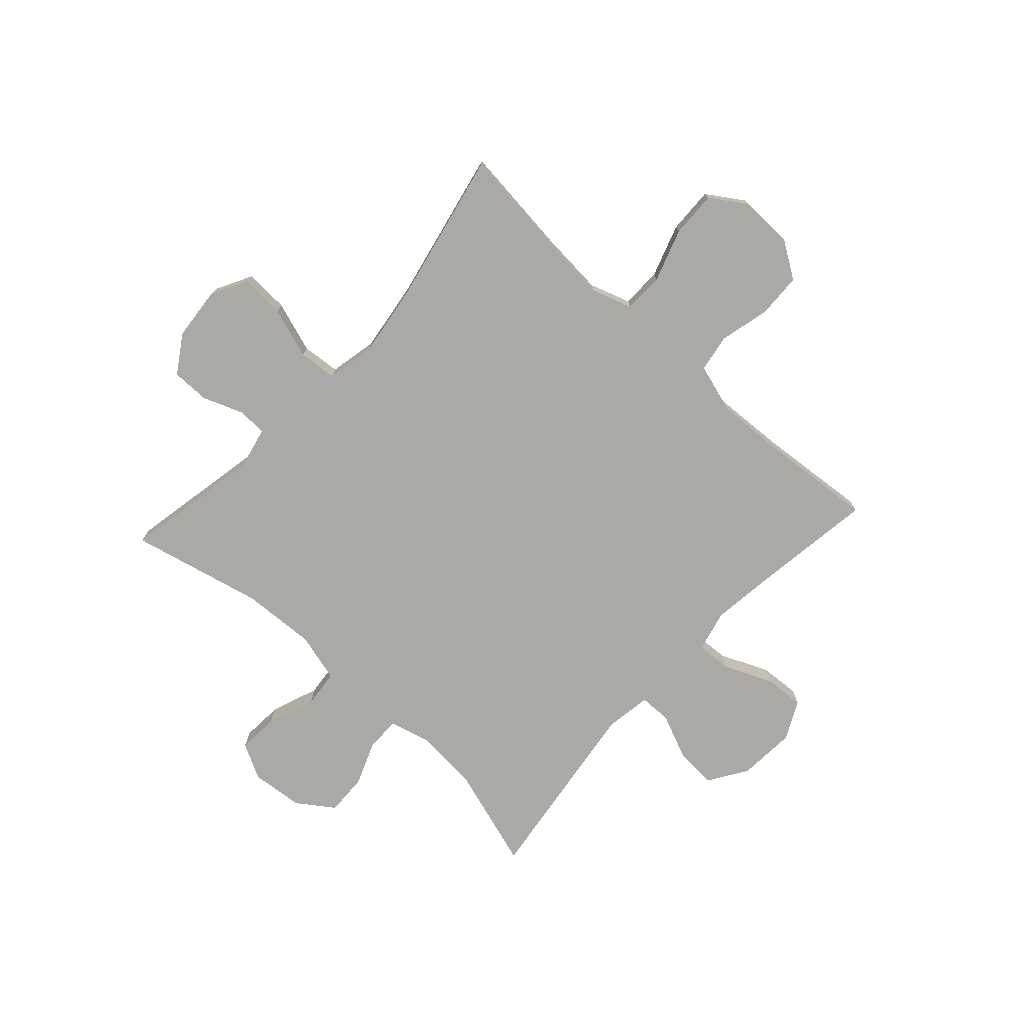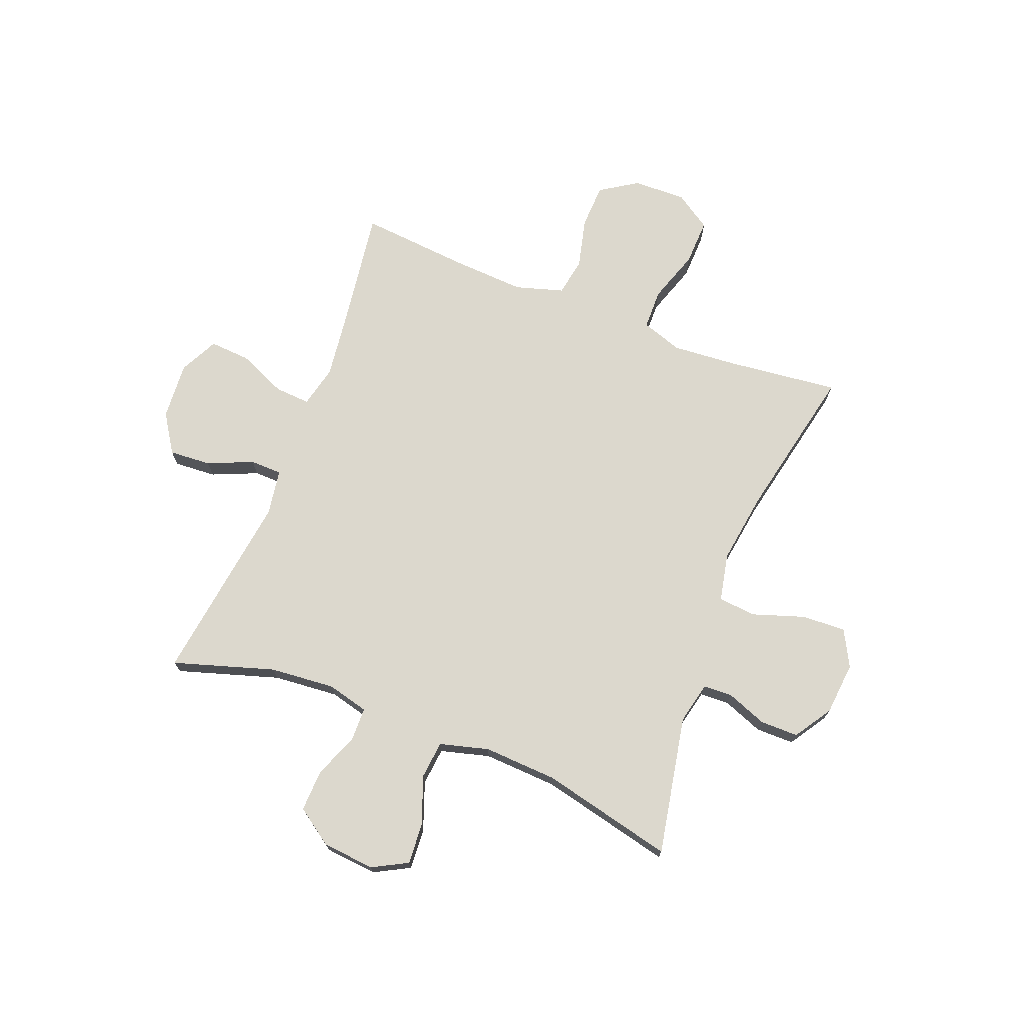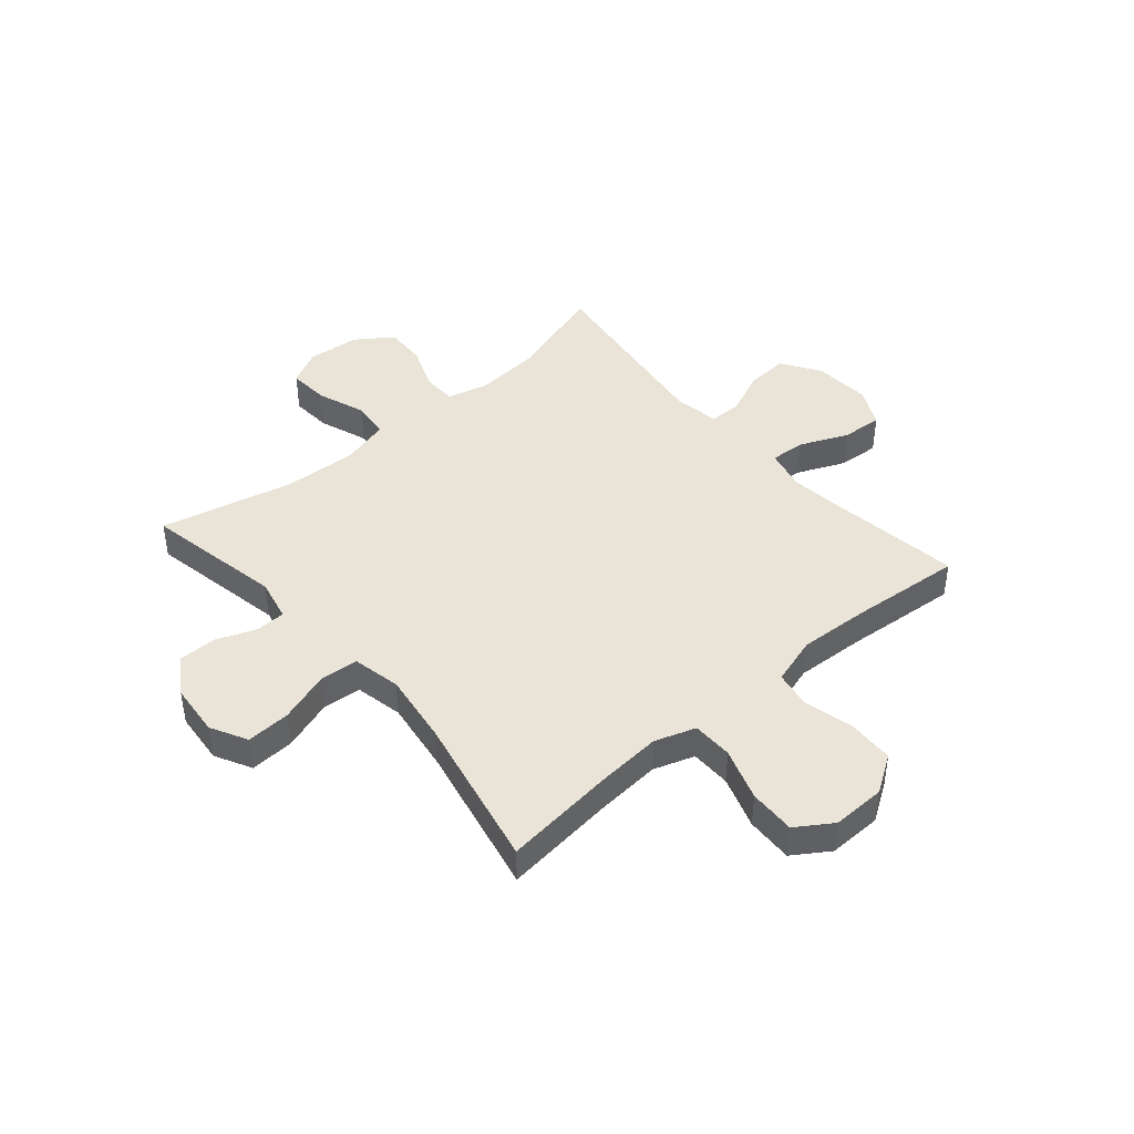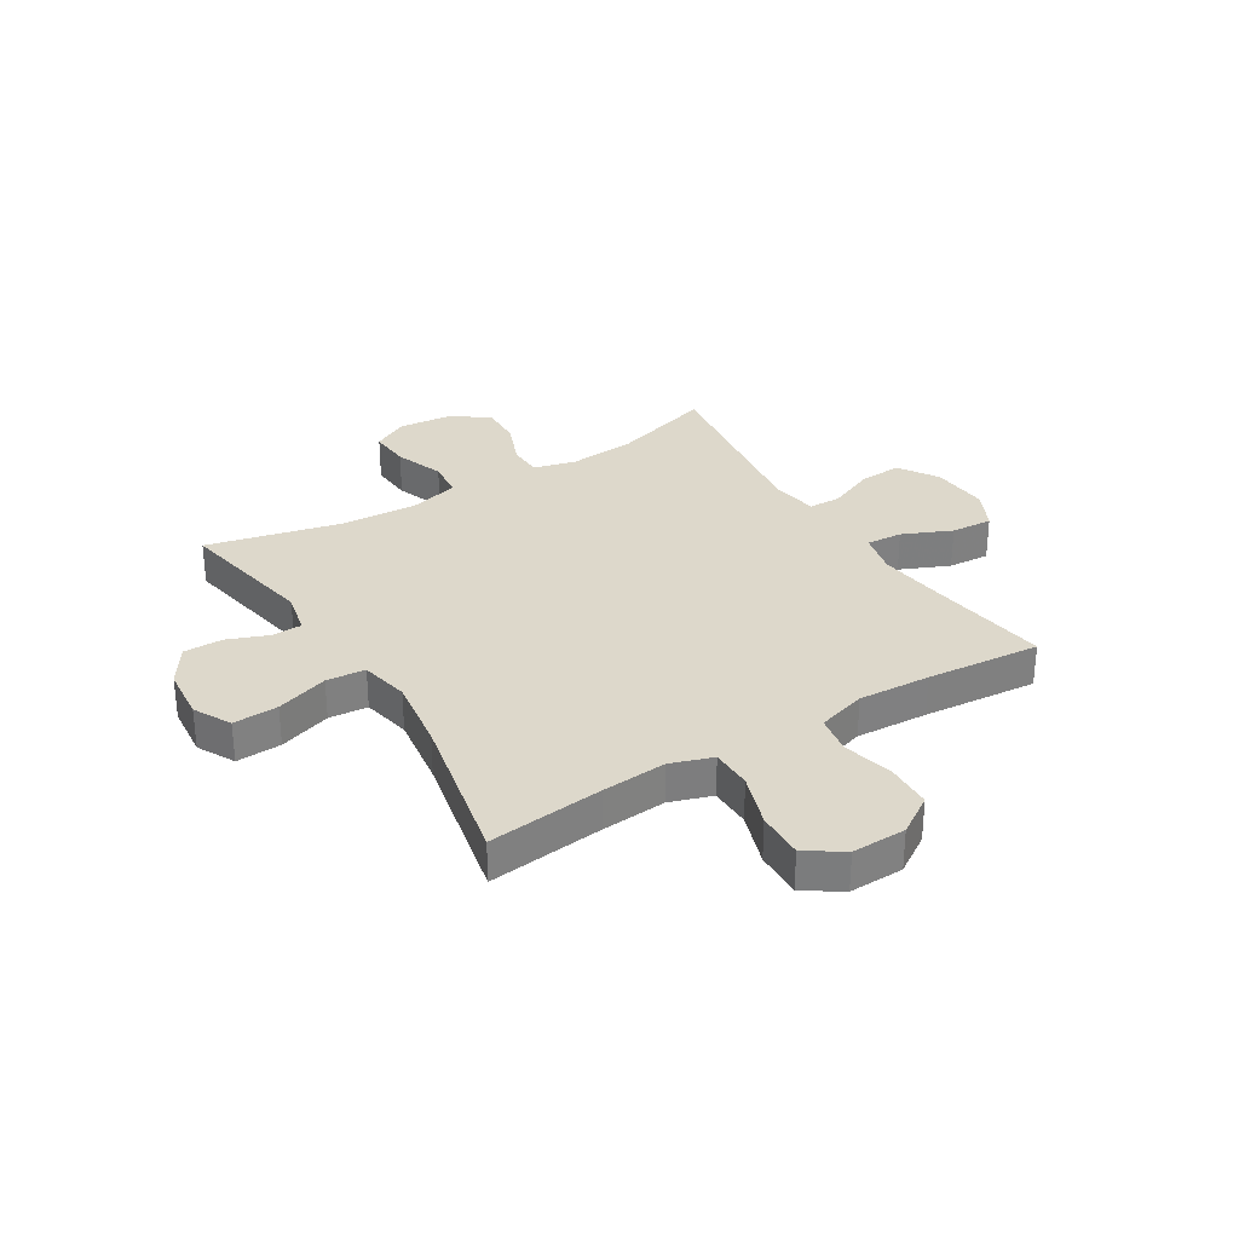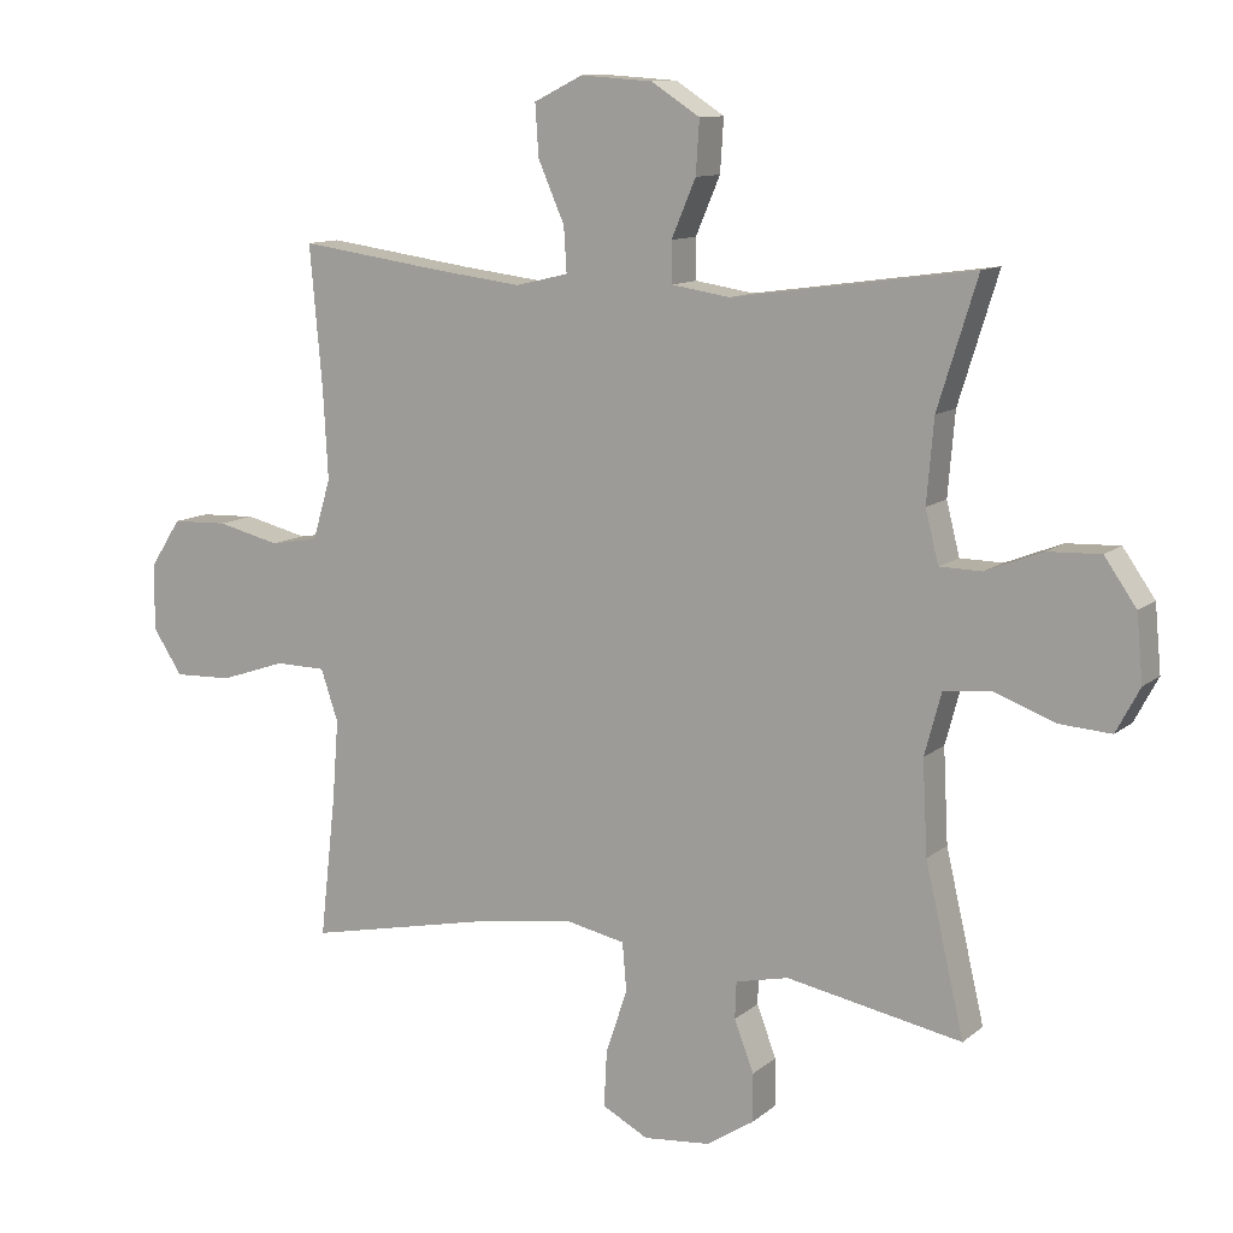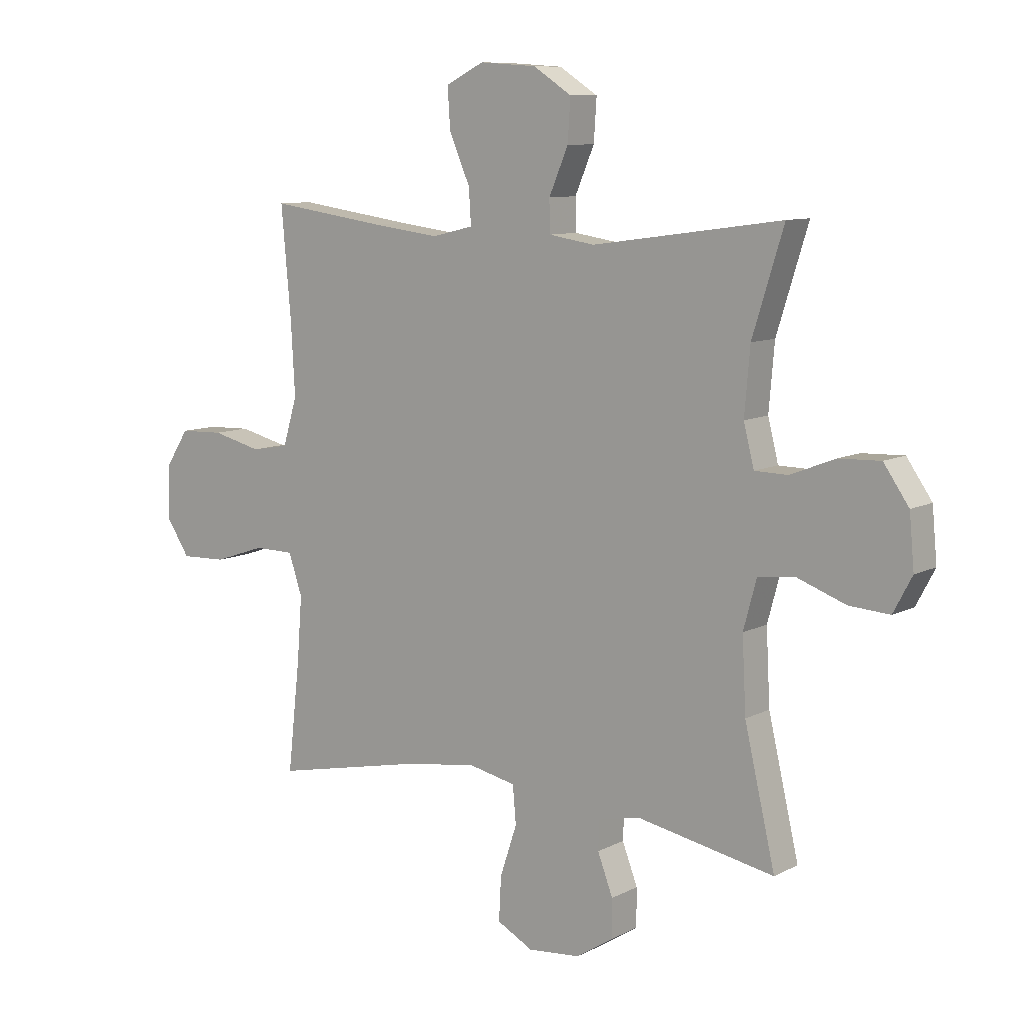
<metadata>
{"format":"obj","ext":"obj","renderer":"f3d","projection":"perspective","resolution":1024,"background":"white","views":[{"elev":-75.5,"azim":-132.5,"up":"+Y"},{"elev":72.4,"azim":111.3,"up":"+Y"},{"elev":43.4,"azim":-130.7,"up":"+Y"},{"elev":31.1,"azim":-121.6,"up":"+Y"},{"elev":11.1,"azim":28.6,"up":"+Z"},{"elev":9.4,"azim":37.3,"up":"+Z"}]}
</metadata>
<code>
v -0.5 0.07 -0.5
v -0.477 0.07 -0.296
v -0.468 0.07 -0.18
v -0.493 0.07 -0.106
v -0.566 0.07 -0.105
v -0.661 0.07 -0.137
v -0.745 0.07 -0.14
v -0.788 0.07 -0.075
v -0.786 0.07 0.021
v -0.742 0.07 0.089
v -0.661 0.07 0.092
v -0.57 0.07 0.07
v -0.501 0.07 0.082
v -0.475 0.07 0.169
v -0.482 0.07 0.297
v -0.5 0.07 0.5
v -0.286 0.07 0.47
v -0.164 0.07 0.455
v -0.088 0.07 0.473
v -0.092 0.07 0.537
v -0.13 0.07 0.624
v -0.135 0.07 0.698
v -0.065 0.07 0.733
v 0.039 0.07 0.726
v 0.109 0.07 0.681
v 0.104 0.07 0.605
v 0.069 0.07 0.523
v 0.07 0.07 0.465
v 0.154 0.07 0.452
v 0.5 0.07 0.5
v 0.443 0.07 0.317
v 0.433 0.07 0.199
v 0.452 0.07 0.124
v 0.513 0.07 0.123
v 0.594 0.07 0.155
v 0.67 0.07 0.158
v 0.716 0.07 0.092
v 0.725 0.07 -0.003
v 0.691 0.07 -0.067
v 0.617 0.07 -0.062
v 0.529 0.07 -0.03
v 0.461 0.07 -0.037
v 0.437 0.07 -0.126
v 0.444 0.07 -0.26
v 0.5 0.07 -0.5
v 0.248 0.07 -0.452
v 0.172 0.07 -0.469
v 0.17 0.07 -0.522
v 0.198 0.07 -0.595
v 0.198 0.07 -0.664
v 0.13 0.07 -0.708
v 0.034 0.07 -0.717
v -0.032 0.07 -0.682
v -0.028 0.07 -0.602
v 0.003 0.07 -0.509
v -0.003 0.07 -0.44
v -0.09 0.07 -0.422
v -0.221 0.07 -0.441
v -0.5 0 -0.5
v -0.477 0 -0.296
v -0.468 0 -0.18
v -0.493 0 -0.106
v -0.566 0 -0.105
v -0.661 0 -0.137
v -0.745 0 -0.14
v -0.788 0 -0.075
v -0.786 0 0.021
v -0.742 0 0.089
v -0.661 0 0.092
v -0.57 0 0.07
v -0.501 0 0.082
v -0.475 0 0.169
v -0.482 0 0.297
v -0.5 0 0.5
v -0.286 0 0.47
v -0.164 0 0.455
v -0.088 0 0.473
v -0.092 0 0.537
v -0.13 0 0.624
v -0.135 0 0.698
v -0.065 0 0.733
v 0.039 0 0.726
v 0.109 0 0.681
v 0.104 0 0.605
v 0.069 0 0.523
v 0.07 0 0.465
v 0.154 0 0.452
v 0.5 0 0.5
v 0.443 0 0.317
v 0.433 0 0.199
v 0.452 0 0.124
v 0.513 0 0.123
v 0.594 0 0.155
v 0.67 0 0.158
v 0.716 0 0.092
v 0.725 0 -0.003
v 0.691 0 -0.067
v 0.617 0 -0.062
v 0.529 0 -0.03
v 0.461 0 -0.037
v 0.437 0 -0.126
v 0.444 0 -0.26
v 0.5 0 -0.5
v 0.248 0 -0.452
v 0.172 0 -0.469
v 0.17 0 -0.522
v 0.198 0 -0.595
v 0.198 0 -0.664
v 0.13 0 -0.708
v 0.034 0 -0.717
v -0.032 0 -0.682
v -0.028 0 -0.602
v 0.003 0 -0.509
v -0.003 0 -0.44
v -0.09 0 -0.422
v -0.221 0 -0.441
f 53 54 55
f 52 53 55
f 51 52 55
f 50 51 55
f 49 50 55
f 48 49 55
f 47 48 55 56
f 46 47 56 57
f 44 45 46
f 43 44 46 57
f 39 40 41
f 38 39 41
f 37 38 41
f 36 37 41
f 35 36 41
f 34 35 41
f 33 34 41 42
f 43 57 58
f 42 43 58
f 33 42 58
f 32 33 58
f 25 26 27
f 24 25 27
f 23 24 27
f 22 23 27
f 21 22 27
f 20 21 27
f 19 20 27 28
f 18 19 28 29
f 15 16 17
f 14 15 17 18
f 13 14 18 29
f 10 11 12
f 9 10 12
f 8 9 12
f 7 8 12
f 6 7 12
f 5 6 12
f 4 5 12 13
f 29 30 31
f 13 29 31
f 4 13 31
f 3 4 31
f 31 32 58
f 3 31 58
f 2 3 58
f 1 2 58
f 113 112 111
f 113 111 110
f 113 110 109
f 113 109 108
f 113 108 107
f 113 107 106
f 114 113 106 105
f 115 114 105 104
f 104 103 102
f 115 104 102 101
f 99 98 97
f 99 97 96
f 99 96 95
f 99 95 94
f 99 94 93
f 99 93 92
f 100 99 92 91
f 116 115 101
f 116 101 100
f 116 100 91
f 116 91 90
f 85 84 83
f 85 83 82
f 85 82 81
f 85 81 80
f 85 80 79
f 85 79 78
f 86 85 78 77
f 87 86 77 76
f 75 74 73
f 76 75 73 72
f 87 76 72 71
f 70 69 68
f 70 68 67
f 70 67 66
f 70 66 65
f 70 65 64
f 70 64 63
f 71 70 63 62
f 89 88 87
f 89 87 71
f 89 71 62
f 89 62 61
f 116 90 89
f 116 89 61
f 116 61 60
f 116 60 59
f 1 59 60 2
f 2 60 61 3
f 3 61 62 4
f 4 62 63 5
f 5 63 64 6
f 6 64 65 7
f 7 65 66 8
f 8 66 67 9
f 9 67 68 10
f 10 68 69 11
f 11 69 70 12
f 12 70 71 13
f 13 71 72 14
f 14 72 73 15
f 15 73 74 16
f 16 74 75 17
f 17 75 76 18
f 18 76 77 19
f 19 77 78 20
f 20 78 79 21
f 21 79 80 22
f 22 80 81 23
f 23 81 82 24
f 24 82 83 25
f 25 83 84 26
f 26 84 85 27
f 27 85 86 28
f 28 86 87 29
f 29 87 88 30
f 30 88 89 31
f 31 89 90 32
f 32 90 91 33
f 33 91 92 34
f 34 92 93 35
f 35 93 94 36
f 36 94 95 37
f 37 95 96 38
f 38 96 97 39
f 39 97 98 40
f 40 98 99 41
f 41 99 100 42
f 42 100 101 43
f 43 101 102 44
f 44 102 103 45
f 45 103 104 46
f 46 104 105 47
f 47 105 106 48
f 48 106 107 49
f 49 107 108 50
f 50 108 109 51
f 51 109 110 52
f 52 110 111 53
f 53 111 112 54
f 54 112 113 55
f 55 113 114 56
f 56 114 115 57
f 57 115 116 58
f 58 116 59 1

</code>
